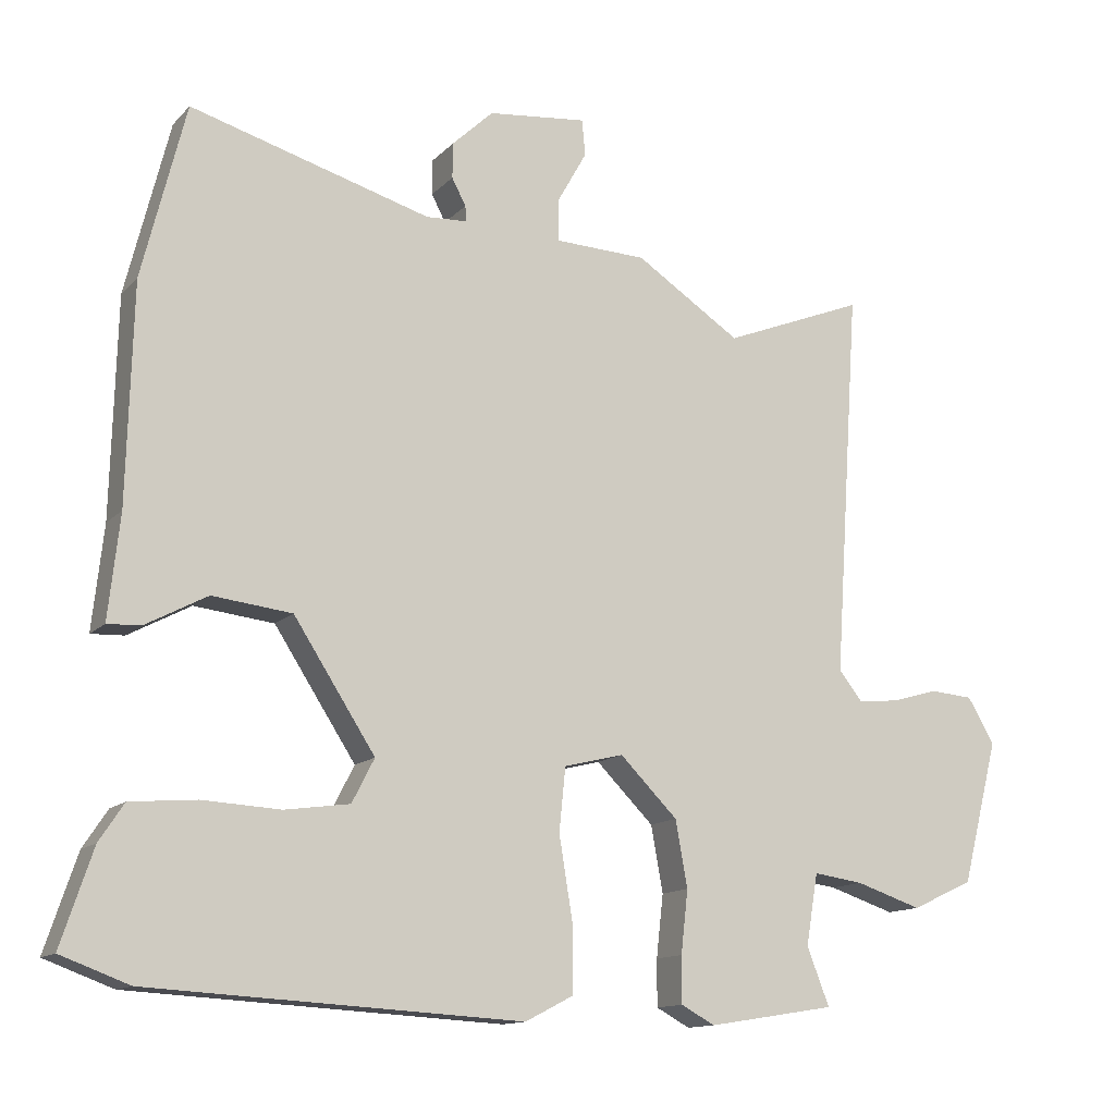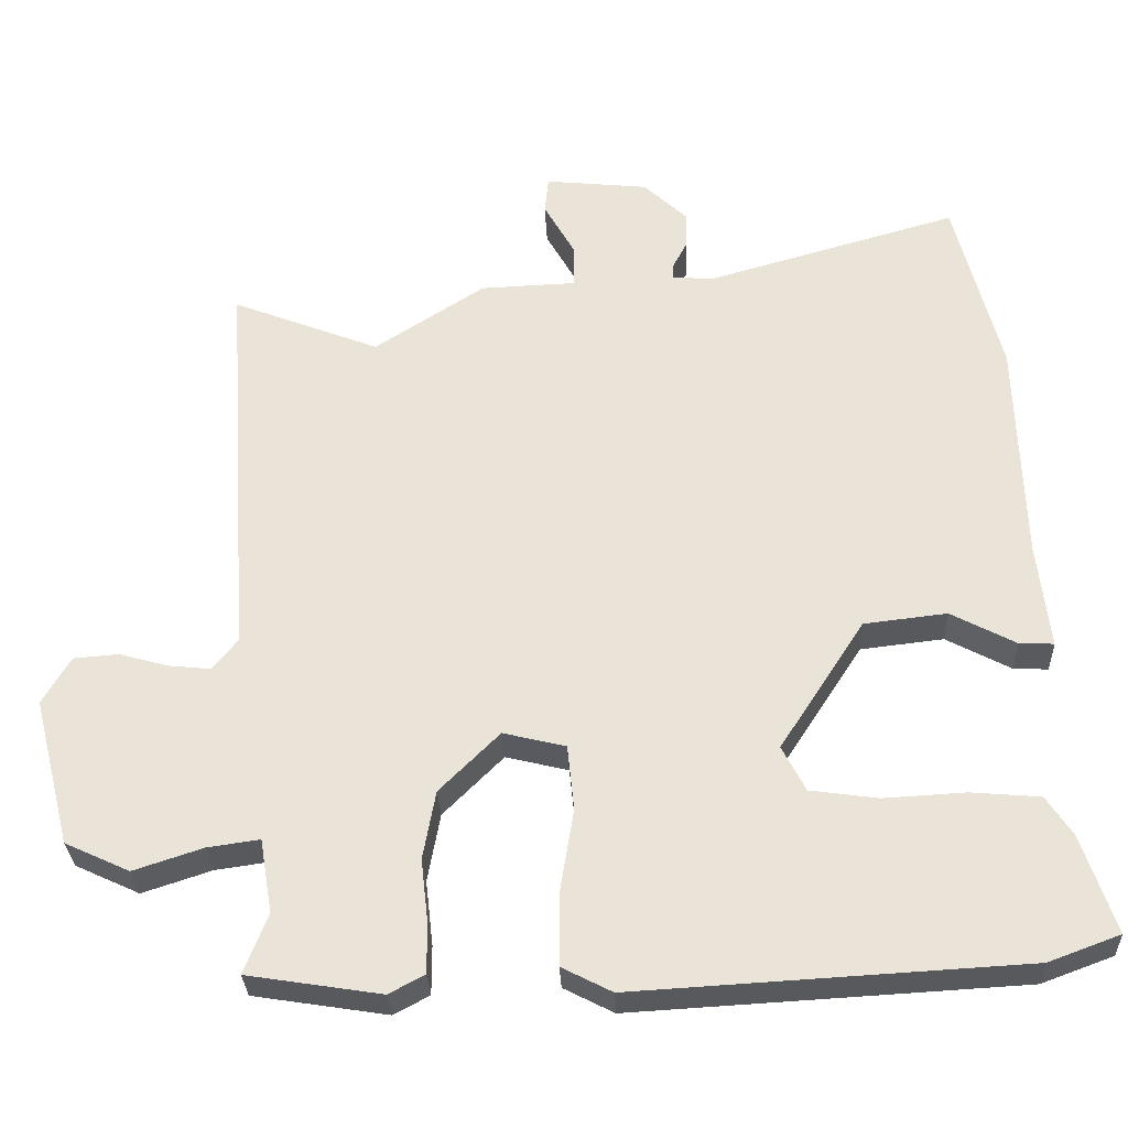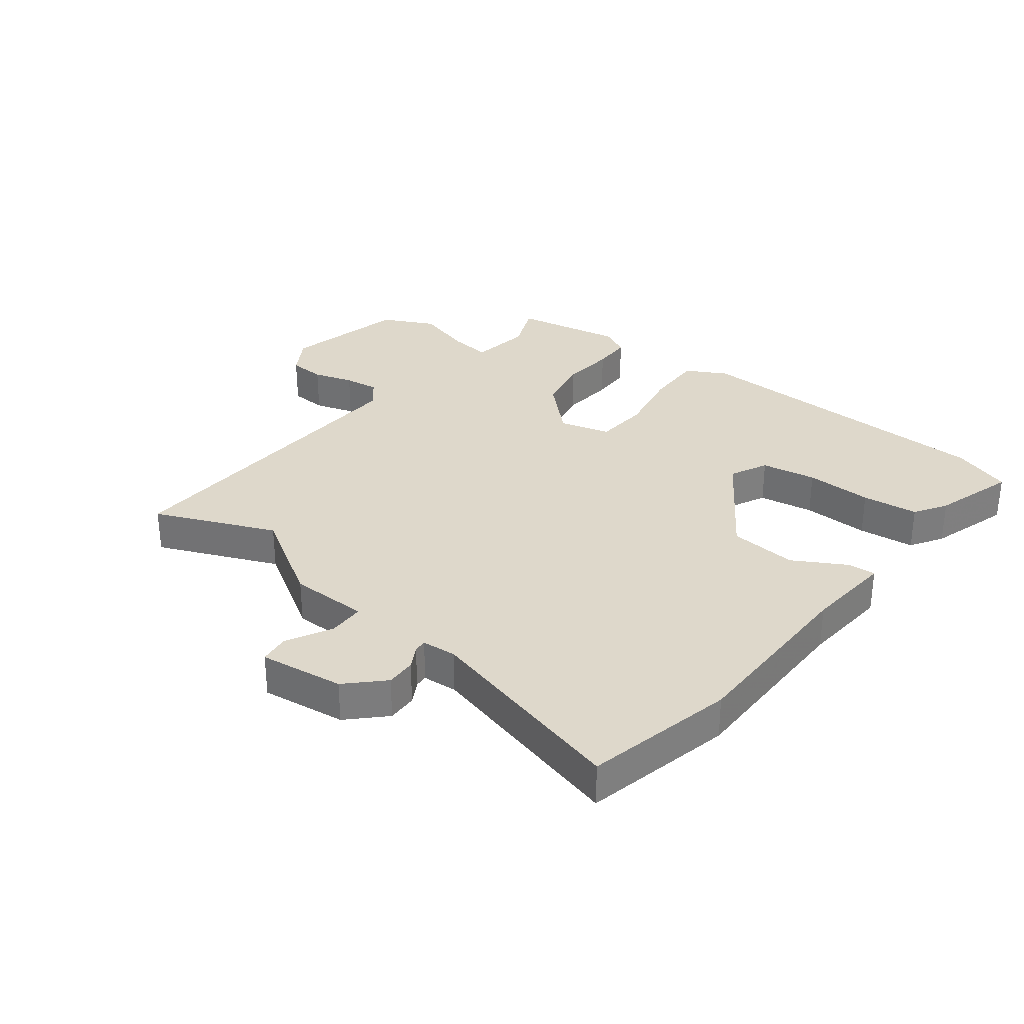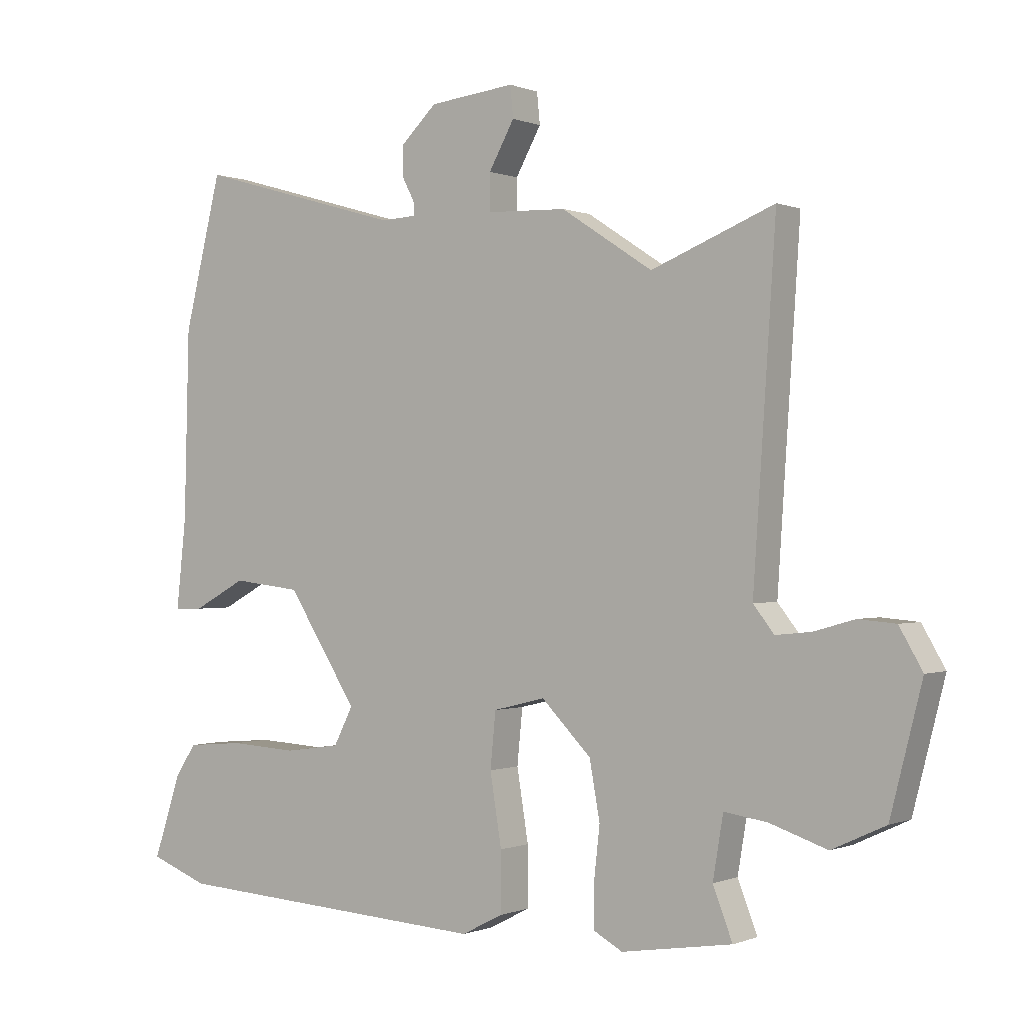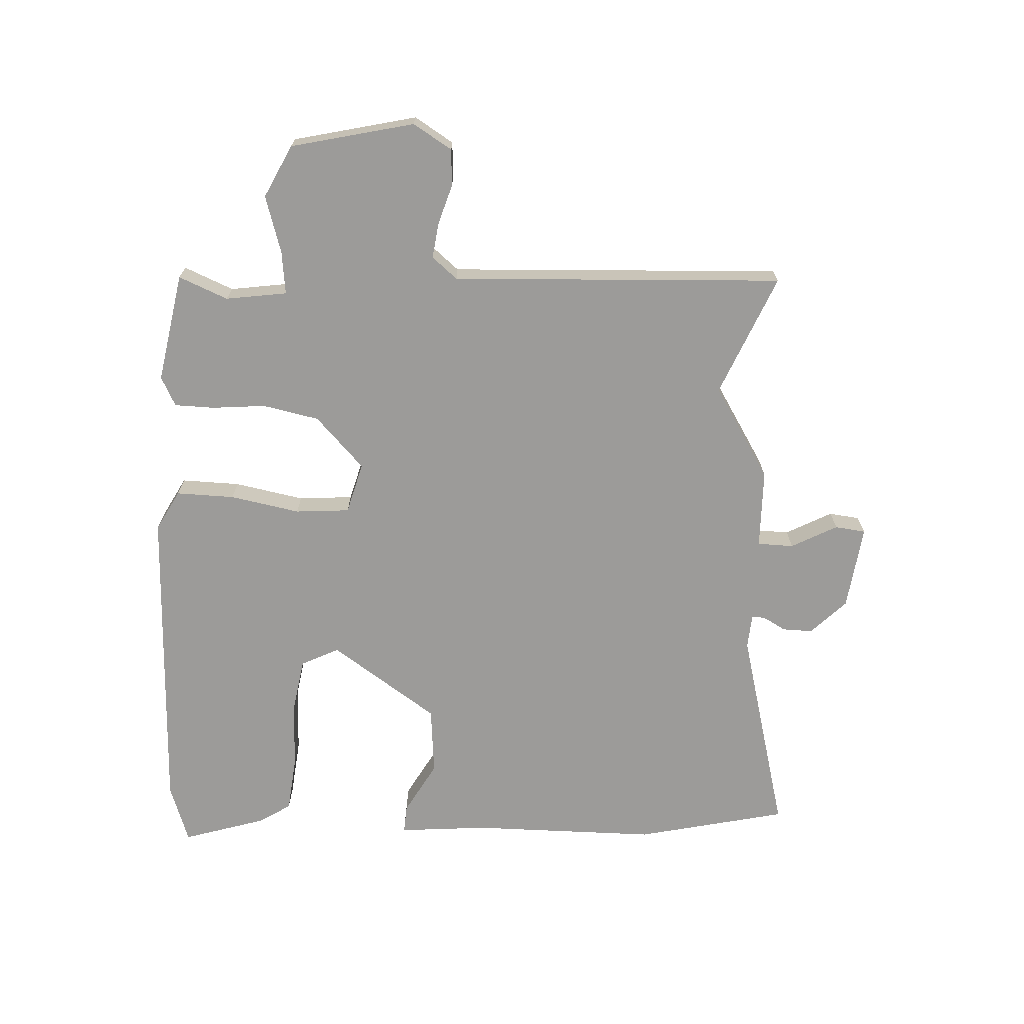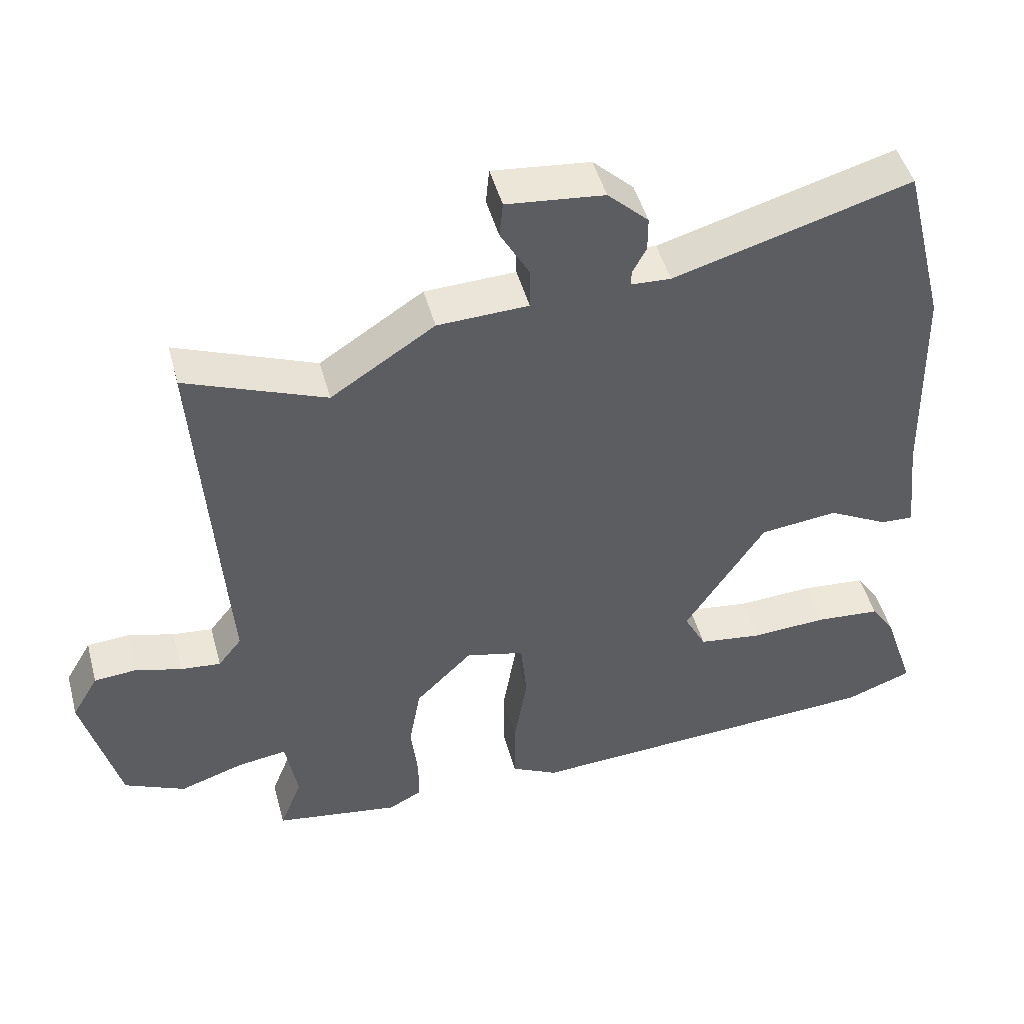
<metadata>
{"format":"obj","ext":"obj","renderer":"f3d","projection":"perspective","resolution":1024,"background":"white","views":[{"elev":-13.1,"azim":153.8,"up":"+Z"},{"elev":-30.6,"azim":2.4,"up":"+Z"},{"elev":31.6,"azim":36.4,"up":"+Y"},{"elev":-0.2,"azim":-145.0,"up":"+Z"},{"elev":-69.9,"azim":-94.2,"up":"+Y"},{"elev":47.6,"azim":-15.0,"up":"+Z"}]}
</metadata>
<code>
v 0.463 0.07 0.647
v 0.525 0.07 0.399
v 0.533 0.07 0.09
v 0.549 0.07 -0.057
v 0.502 0.07 -0.055
v 0.414 0.07 -0.008
v 0.301 0.07 -0.021
v 0.185 0.07 -0.2
v 0.217 0.07 -0.262
v 0.309 0.07 -0.275
v 0.42 0.07 -0.269
v 0.514 0.07 -0.277
v 0.549 0.07 -0.33
v 0.594 0.07 -0.465
v 0.497 0.07 -0.501
v -0.031 0.07 -0.531
v -0.099 0.07 -0.496
v -0.099 0.07 -0.399
v -0.08 0.07 -0.283
v -0.089 0.07 -0.193
v -0.174 0.07 -0.172
v -0.256 0.07 -0.254
v -0.273 0.07 -0.348
v -0.263 0.07 -0.437
v -0.263 0.07 -0.503
v -0.311 0.07 -0.529
v -0.493 0.07 -0.5
v -0.461 0.07 -0.418
v -0.478 0.07 -0.317
v -0.549 0.07 -0.327
v -0.643 0.07 -0.358
v -0.731 0.07 -0.317
v -0.783 0.07 -0.114
v -0.745 0.07 -0.049
v -0.684 0.07 -0.044
v -0.617 0.07 -0.063
v -0.559 0.07 -0.069
v -0.525 0.07 -0.026
v -0.562 0.07 0.524
v -0.36 0.07 0.444
v -0.21 0.07 0.542
v -0.079 0.07 0.547
v -0.079 0.07 0.607
v -0.121 0.07 0.682
v -0.116 0.07 0.733
v 0.025 0.07 0.718
v 0.084 0.07 0.662
v 0.084 0.07 0.612
v 0.064 0.07 0.574
v 0.063 0.07 0.552
v 0.121 0.07 0.549
v 0.463 0 0.647
v 0.525 0 0.399
v 0.533 0 0.09
v 0.549 0 -0.057
v 0.502 0 -0.055
v 0.414 0 -0.008
v 0.301 0 -0.021
v 0.185 0 -0.2
v 0.217 0 -0.262
v 0.309 0 -0.275
v 0.42 0 -0.269
v 0.514 0 -0.277
v 0.549 0 -0.33
v 0.594 0 -0.465
v 0.497 0 -0.501
v -0.031 0 -0.531
v -0.099 0 -0.496
v -0.099 0 -0.399
v -0.08 0 -0.283
v -0.089 0 -0.193
v -0.174 0 -0.172
v -0.256 0 -0.254
v -0.273 0 -0.348
v -0.263 0 -0.437
v -0.263 0 -0.503
v -0.311 0 -0.529
v -0.493 0 -0.5
v -0.461 0 -0.418
v -0.478 0 -0.317
v -0.549 0 -0.327
v -0.643 0 -0.358
v -0.731 0 -0.317
v -0.783 0 -0.114
v -0.745 0 -0.049
v -0.684 0 -0.044
v -0.617 0 -0.063
v -0.559 0 -0.069
v -0.525 0 -0.026
v -0.562 0 0.524
v -0.36 0 0.444
v -0.21 0 0.542
v -0.079 0 0.547
v -0.079 0 0.607
v -0.121 0 0.682
v -0.116 0 0.733
v 0.025 0 0.718
v 0.084 0 0.662
v 0.084 0 0.612
v 0.064 0 0.574
v 0.063 0 0.552
v 0.121 0 0.549
f 46 47 48 49
f 46 49 50
f 43 44 45 46
f 42 43 46 50
f 40 41 42 50
f 38 39 40
f 38 40 50 51
f 33 34 35 36
f 33 36 37
f 30 31 32 33
f 29 30 33 37
f 25 26 27 28
f 23 24 25 28
f 22 23 28 29
f 21 22 29 37
f 16 17 18 19
f 16 19 20
f 15 16 20
f 14 15 20
f 10 11 12 13
f 9 10 13 14
f 3 4 5 6
f 3 6 7
f 2 3 7
f 1 2 7 8
f 38 51 1 8
f 20 21 37 38
f 20 38 8 9
f 9 14 20
f 100 99 98 97
f 101 100 97
f 97 96 95 94
f 101 97 94 93
f 101 93 92 91
f 91 90 89
f 102 101 91 89
f 87 86 85 84
f 88 87 84
f 84 83 82 81
f 88 84 81 80
f 79 78 77 76
f 79 76 75 74
f 80 79 74 73
f 88 80 73 72
f 70 69 68 67
f 71 70 67
f 71 67 66
f 71 66 65
f 64 63 62 61
f 65 64 61 60
f 57 56 55 54
f 58 57 54
f 58 54 53
f 59 58 53 52
f 59 52 102 89
f 89 88 72 71
f 60 59 89 71
f 71 65 60
f 1 52 53 2
f 2 53 54 3
f 3 54 55 4
f 4 55 56 5
f 5 56 57 6
f 6 57 58 7
f 7 58 59 8
f 8 59 60 9
f 9 60 61 10
f 10 61 62 11
f 11 62 63 12
f 12 63 64 13
f 13 64 65 14
f 14 65 66 15
f 15 66 67 16
f 16 67 68 17
f 17 68 69 18
f 18 69 70 19
f 19 70 71 20
f 20 71 72 21
f 21 72 73 22
f 22 73 74 23
f 23 74 75 24
f 24 75 76 25
f 25 76 77 26
f 26 77 78 27
f 27 78 79 28
f 28 79 80 29
f 29 80 81 30
f 30 81 82 31
f 31 82 83 32
f 32 83 84 33
f 33 84 85 34
f 34 85 86 35
f 35 86 87 36
f 36 87 88 37
f 37 88 89 38
f 38 89 90 39
f 39 90 91 40
f 40 91 92 41
f 41 92 93 42
f 42 93 94 43
f 43 94 95 44
f 44 95 96 45
f 45 96 97 46
f 46 97 98 47
f 47 98 99 48
f 48 99 100 49
f 49 100 101 50
f 50 101 102 51
f 51 102 52 1

</code>
